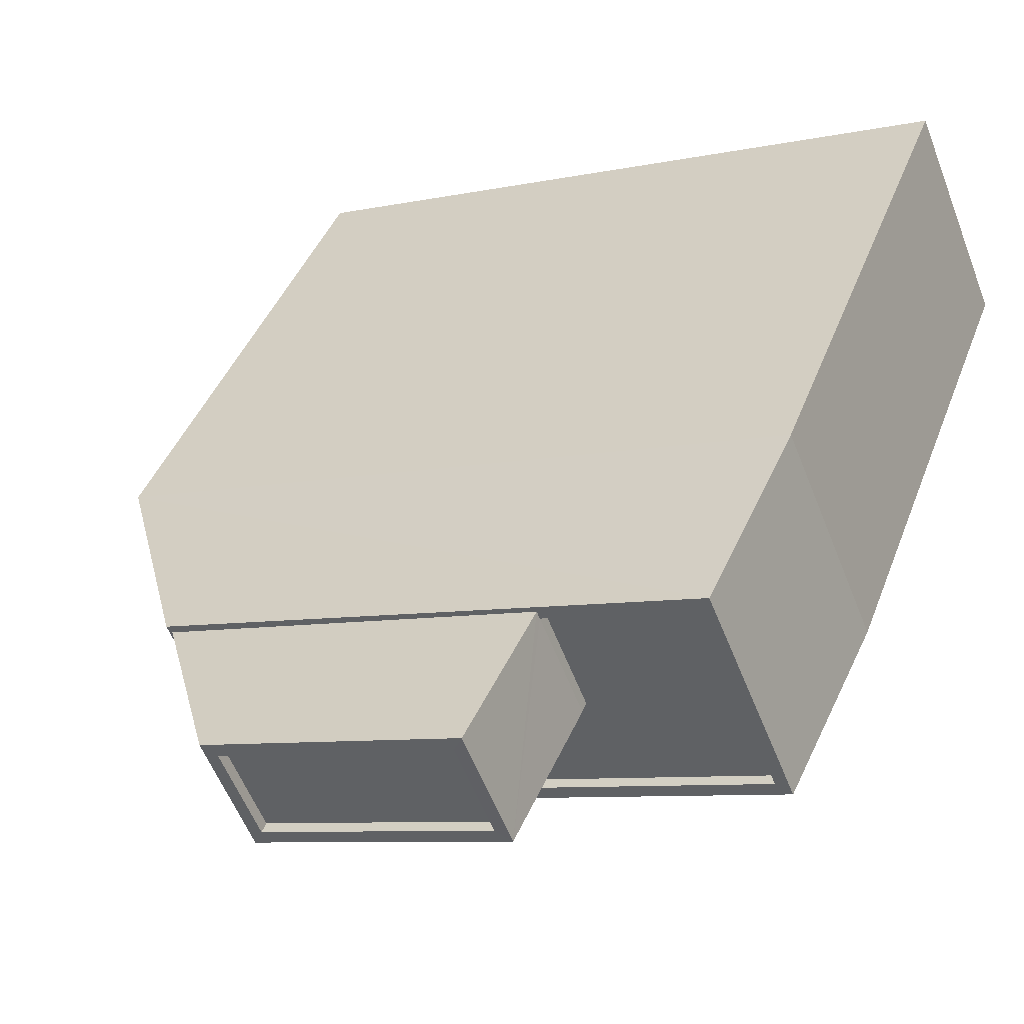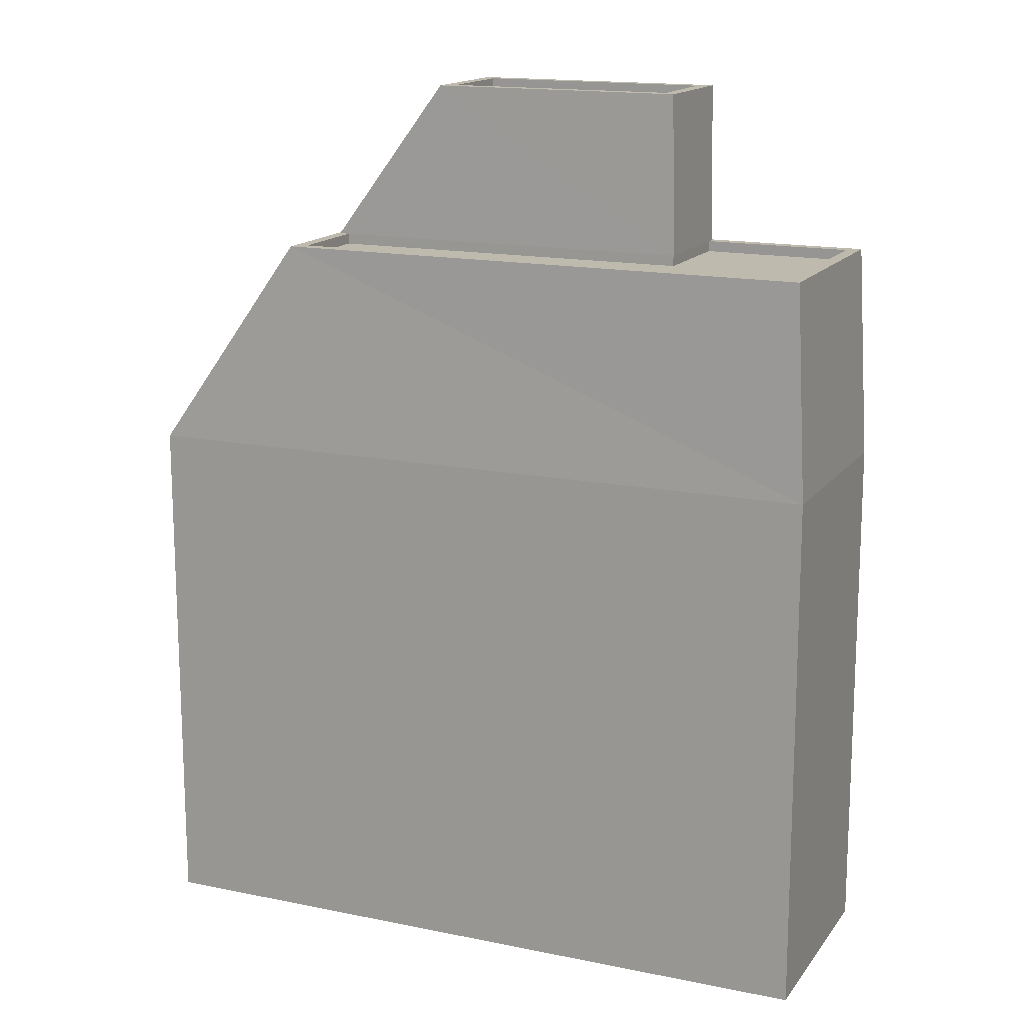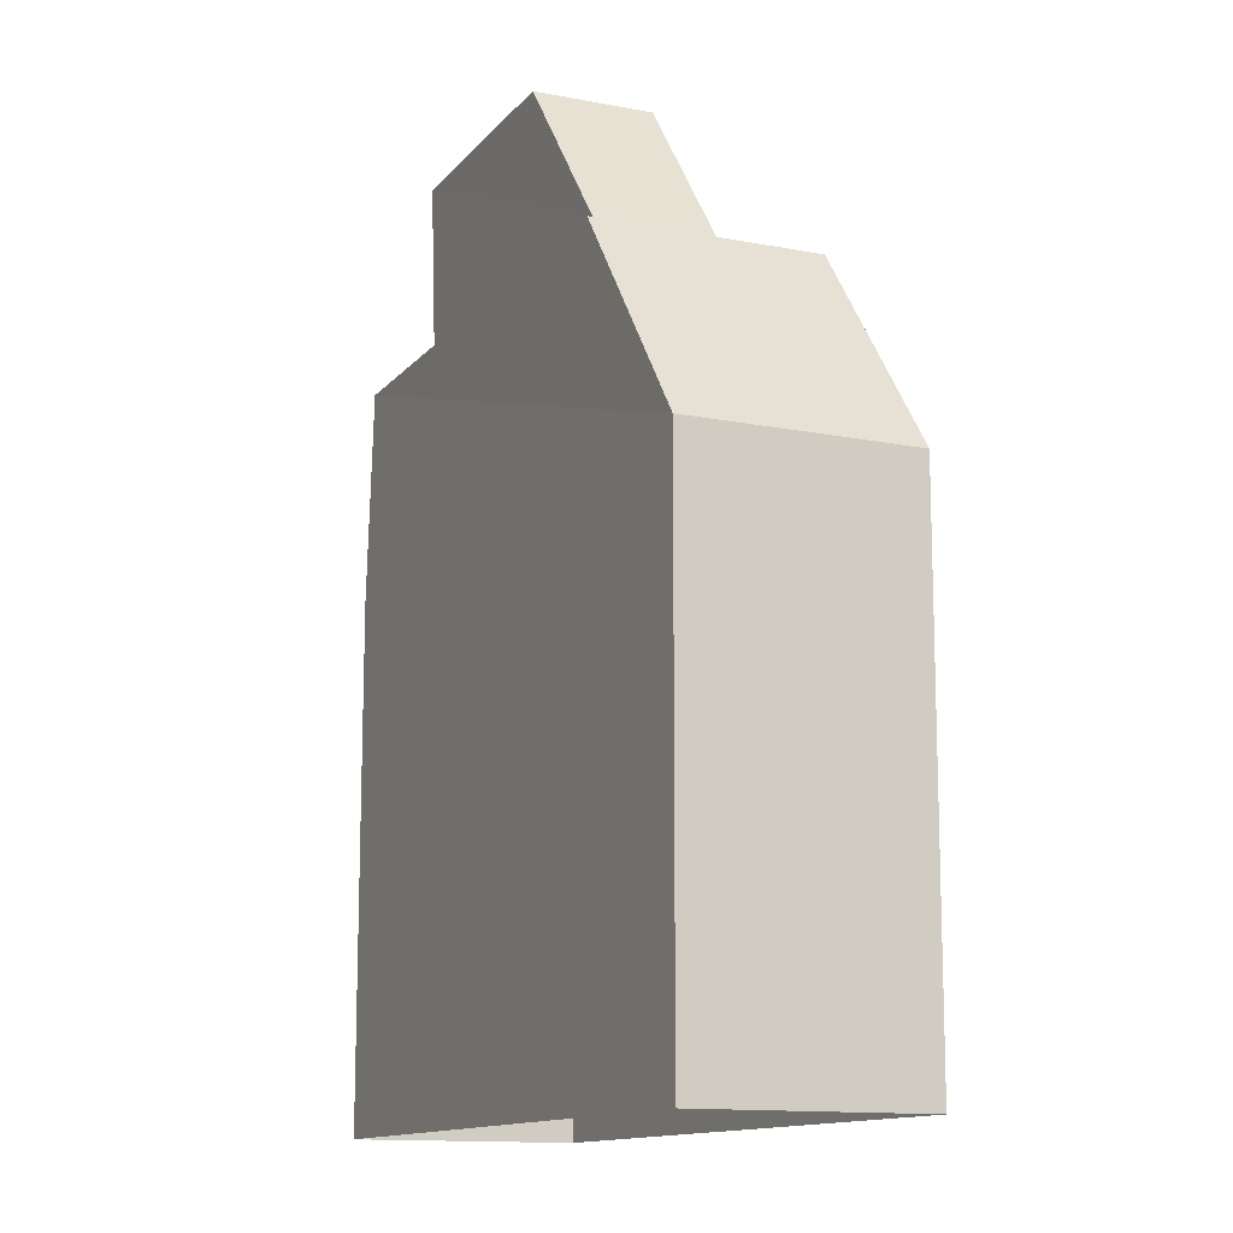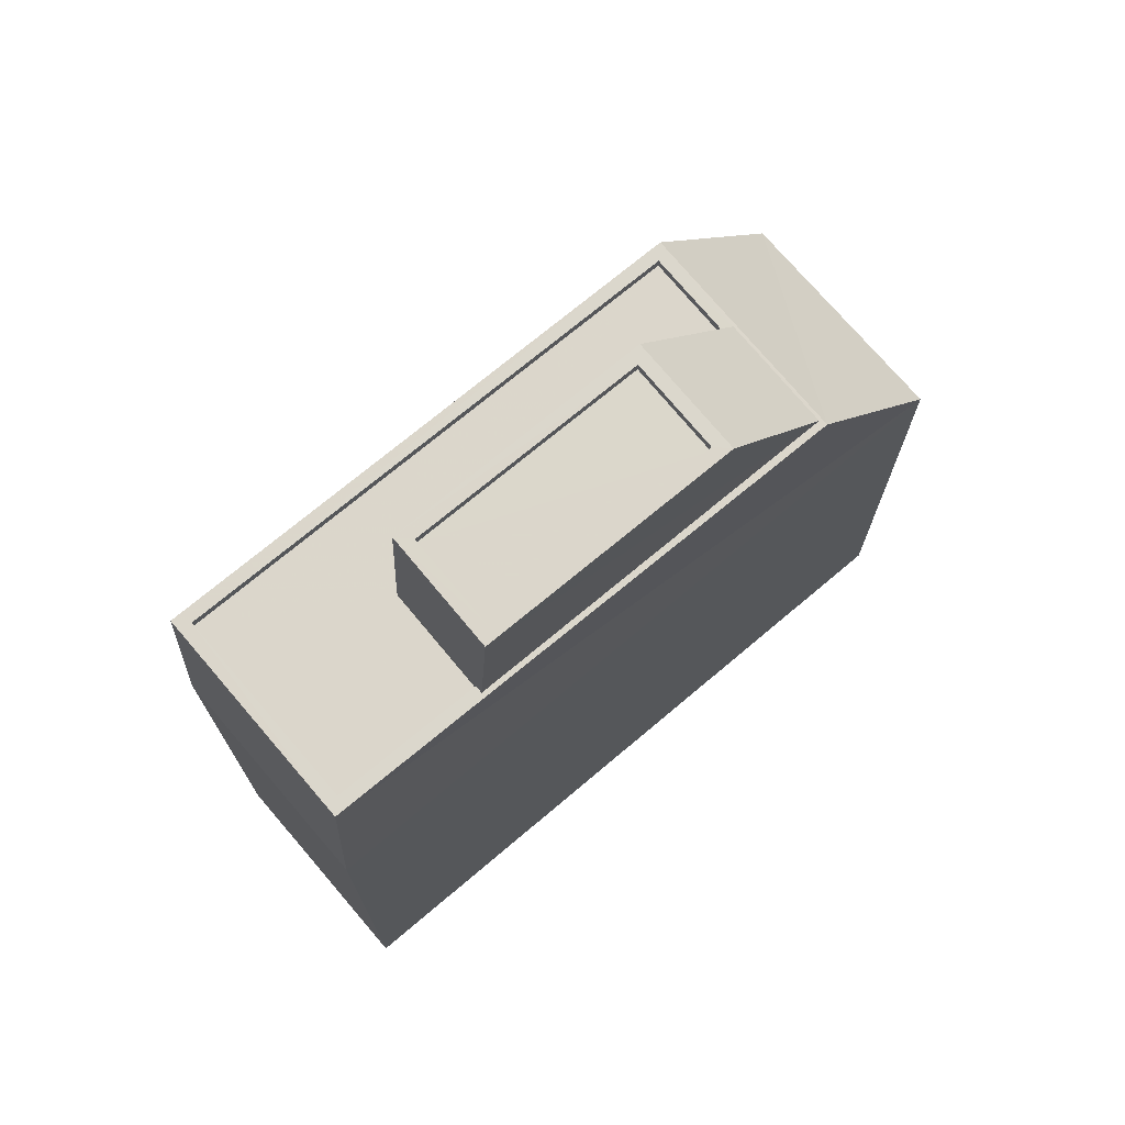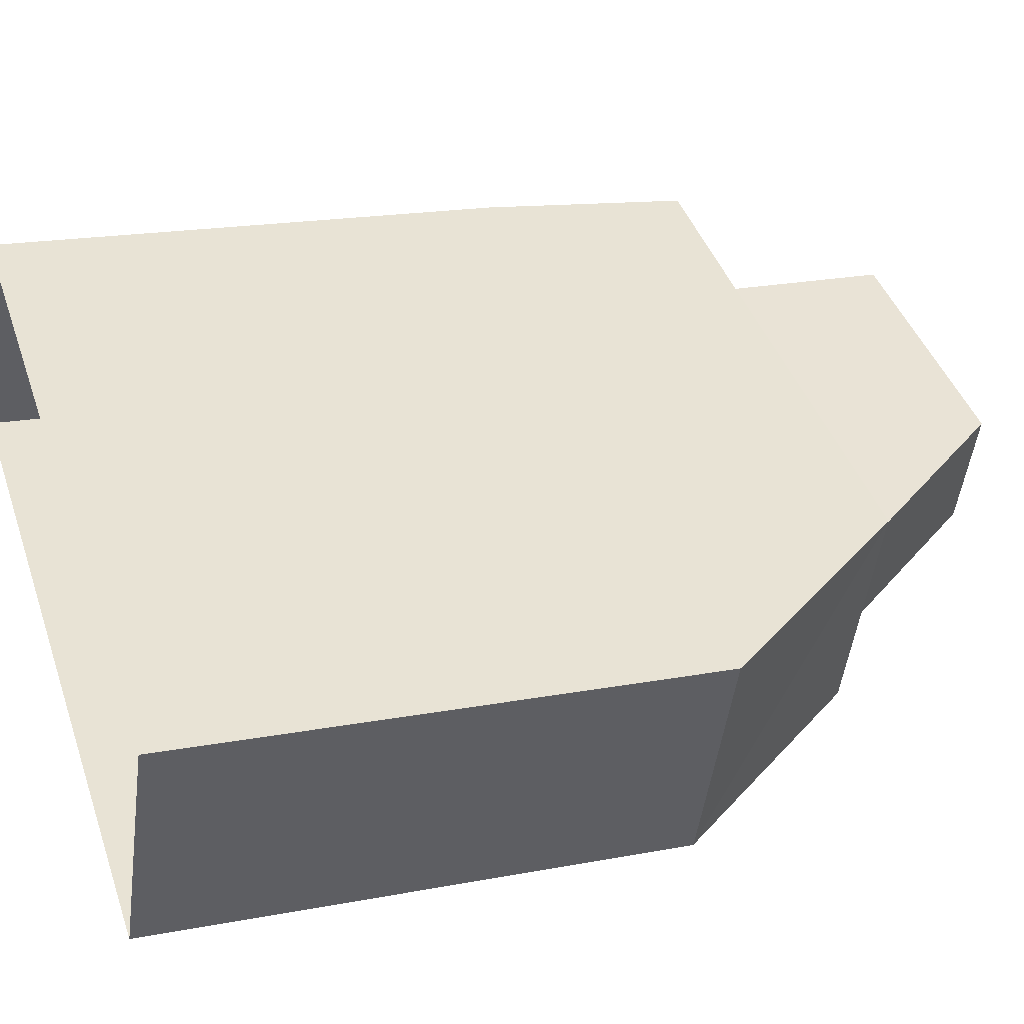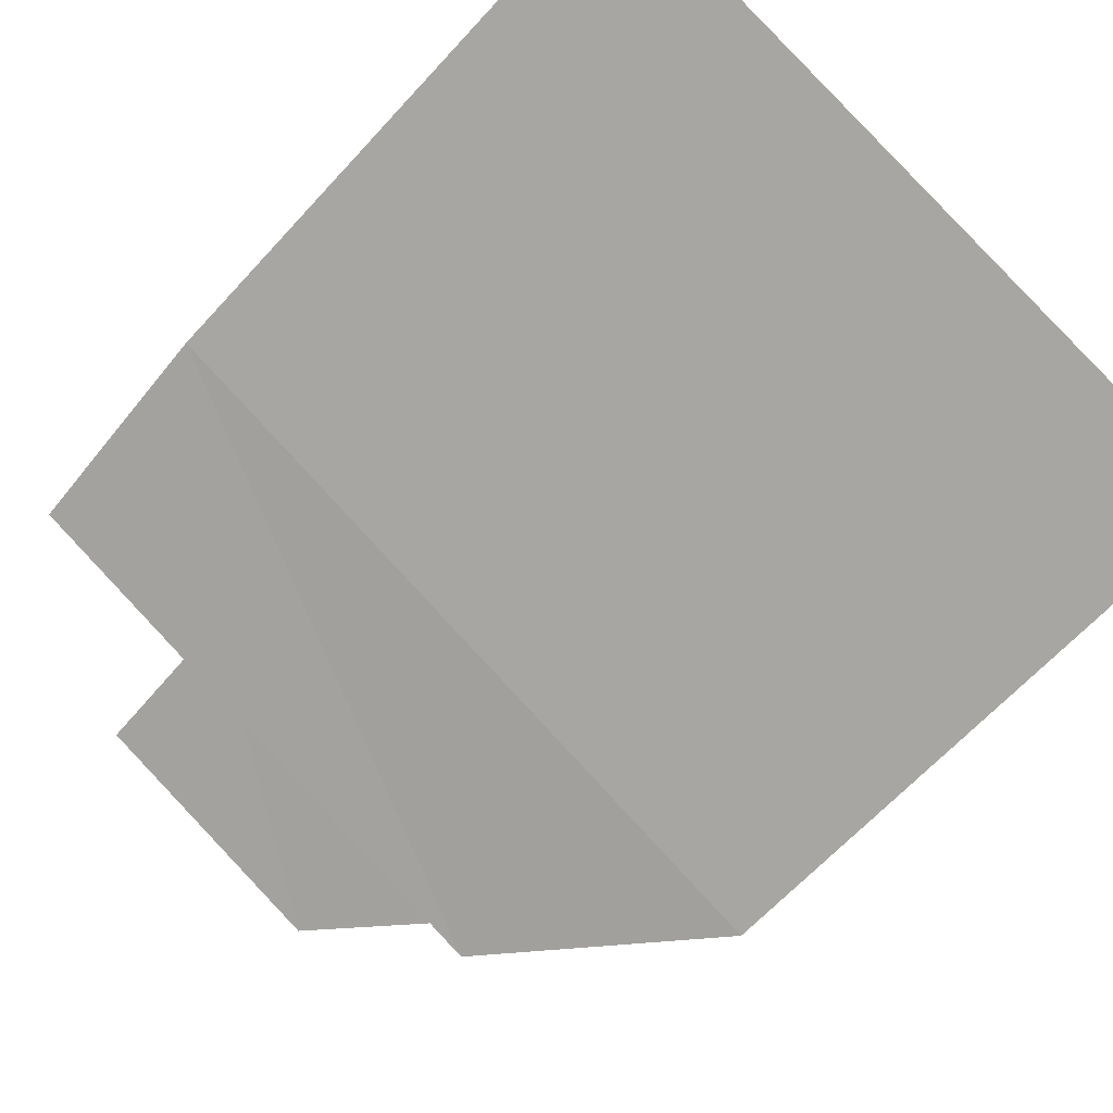
<metadata>
{"format":"obj","ext":"obj","renderer":"f3d","projection":"perspective","resolution":1024,"background":"white","views":[{"elev":41.9,"azim":19.8,"up":"+Y"},{"elev":15.4,"azim":46.1,"up":"+Z"},{"elev":-12.8,"azim":-92.1,"up":"+Z"},{"elev":73.5,"azim":162.2,"up":"+Z"},{"elev":19.2,"azim":-109.8,"up":"+Y"},{"elev":-64.0,"azim":137.7,"up":"+Y"}]}
</metadata>
<code>
v -5409 -3.444e+04 4.702
v -5422 -3.446e+04 4.696
v -5424 -3.445e+04 4.7
v -5407 -3.445e+04 4.699
v -5422 -3.446e+04 17.13
v -5421 -3.445e+04 22.21
v -5424 -3.445e+04 17.14
v -5419 -3.445e+04 22.21
v -5419 -3.445e+04 22.21
v -5420 -3.445e+04 22.21
v -5409 -3.444e+04 22.21
v -5409 -3.444e+04 22.21
v -5413 -3.445e+04 22.21
v -5412 -3.445e+04 22.21
v -5420 -3.445e+04 22.21
v -5421 -3.445e+04 22.21
v -5420 -3.445e+04 21.96
v -5419 -3.445e+04 21.96
v -5412 -3.445e+04 21.96
v -5412 -3.445e+04 21.96
v -5409 -3.444e+04 21.96
v -5407 -3.445e+04 21.96
v -5407 -3.445e+04 22.21
v -5407 -3.445e+04 22.21
v -5418 -3.445e+04 26
v -5417 -3.445e+04 26
v -5417 -3.445e+04 26
v -5412 -3.445e+04 26
v -5413 -3.445e+04 26.01
v -5413 -3.445e+04 26.01
v -5412 -3.445e+04 26
v -5418 -3.445e+04 26
v -5412 -3.445e+04 25.75
v -5413 -3.445e+04 25.76
v -5418 -3.445e+04 25.75
v -5417 -3.445e+04 25.75
v -5407 -3.445e+04 17.14
v -5409 -3.444e+04 17.14
v -5412 -3.445e+04 22.21
f 1 2 3
f 1 4 2
f 5 6 7
f 8 6 5
f 9 10 8
f 10 6 8
f 11 12 13
f 11 13 14
f 12 6 13
f 9 15 10
f 16 6 10
f 13 6 16
f 17 18 19
f 20 19 21
f 21 19 22
f 19 18 22
f 11 23 12
f 23 24 12
f 9 8 23
f 8 24 23
f 16 10 25
f 10 26 25
f 27 25 26
f 28 29 30
f 31 28 30
f 30 29 25
f 32 25 27
f 30 25 32
f 33 34 35
f 36 33 35
f 27 26 28
f 31 27 28
f 37 4 1
f 38 37 1
f 4 5 2
f 4 37 5
f 5 3 2
f 5 7 3
f 7 38 1
f 3 7 1
f 7 6 12
f 38 7 12
f 38 24 37
f 12 24 38
f 5 37 8
f 37 24 8
f 17 9 18
f 17 15 9
f 14 21 11
f 14 20 21
f 23 21 22
f 23 11 21
f 9 23 22
f 18 9 22
f 20 39 19
f 20 14 39
f 15 19 39
f 15 17 19
f 13 16 29
f 16 25 29
f 28 39 14
f 13 28 14
f 13 29 28
f 26 10 15
f 39 26 15
f 28 26 39
f 27 36 35
f 32 27 35
f 32 35 34
f 30 32 34
f 31 34 33
f 31 30 34
f 27 33 36
f 27 31 33

</code>
